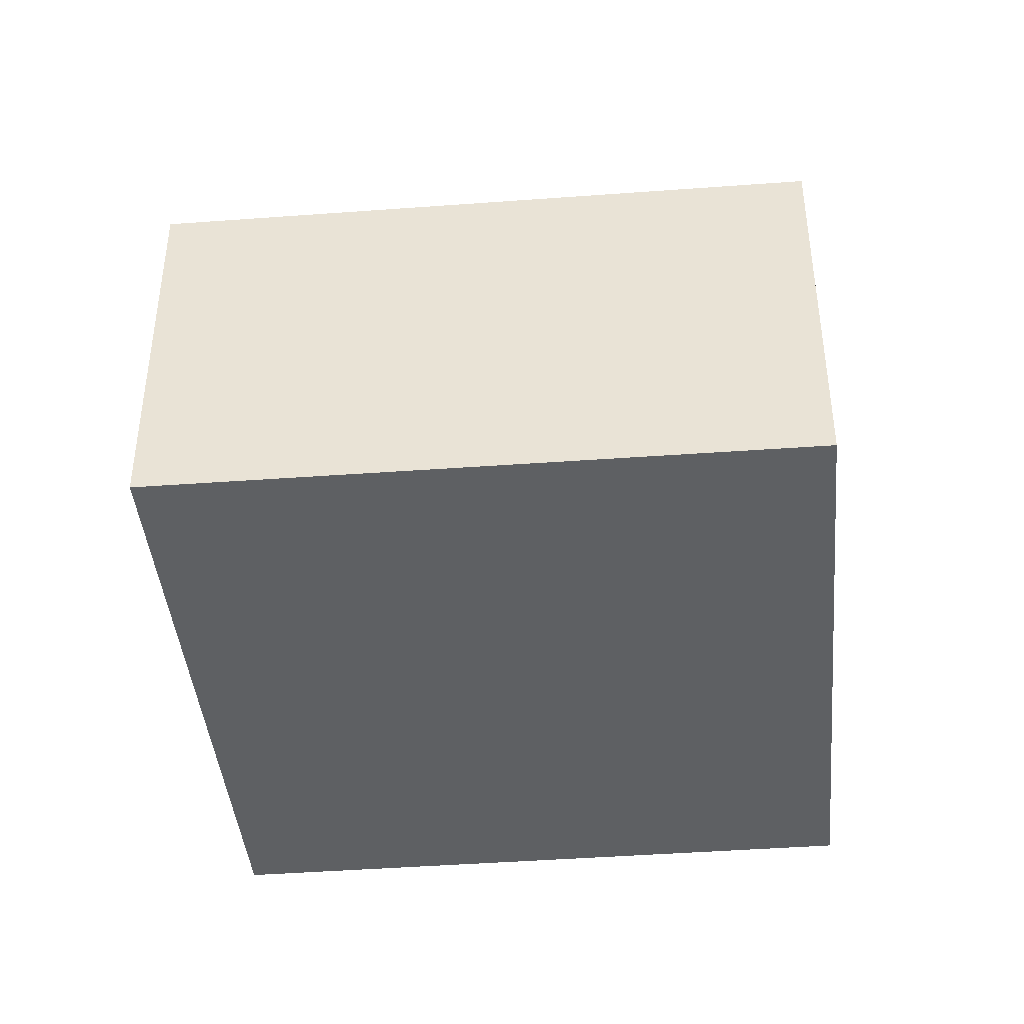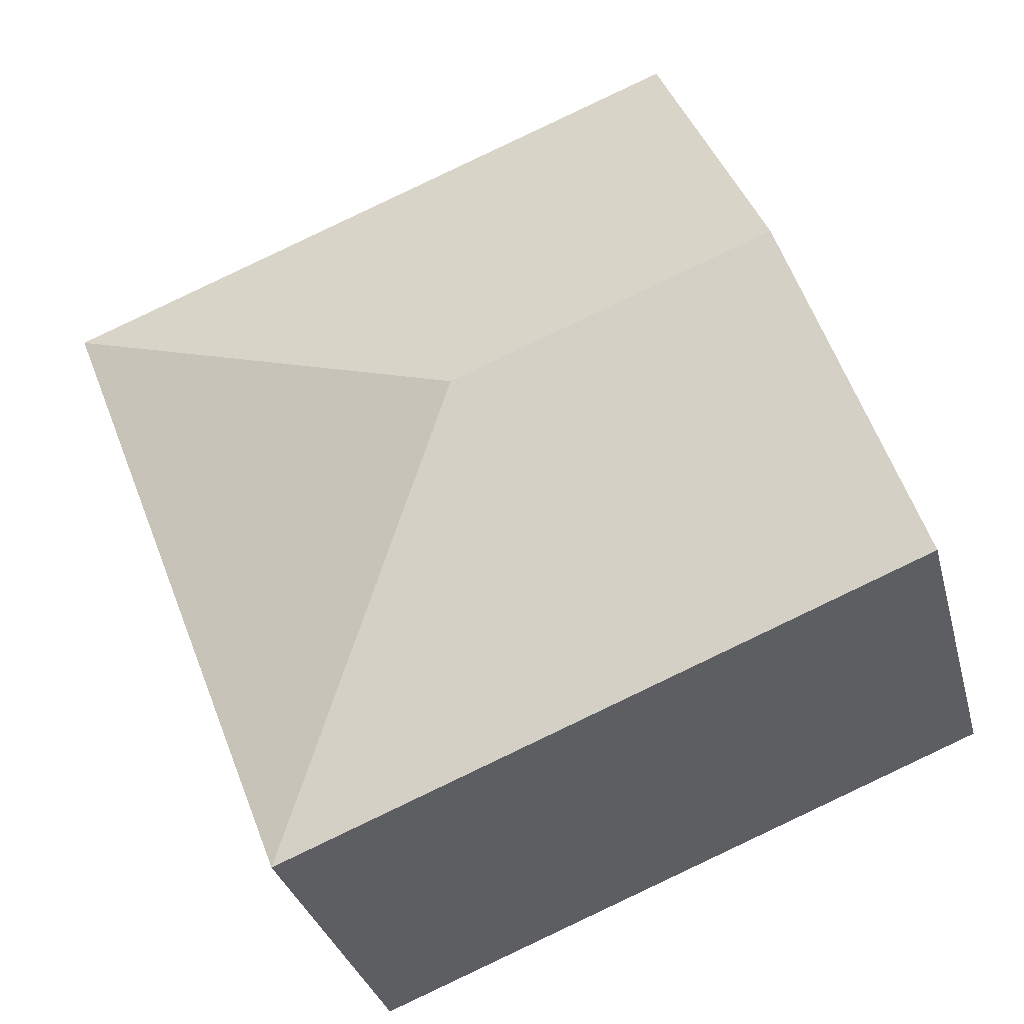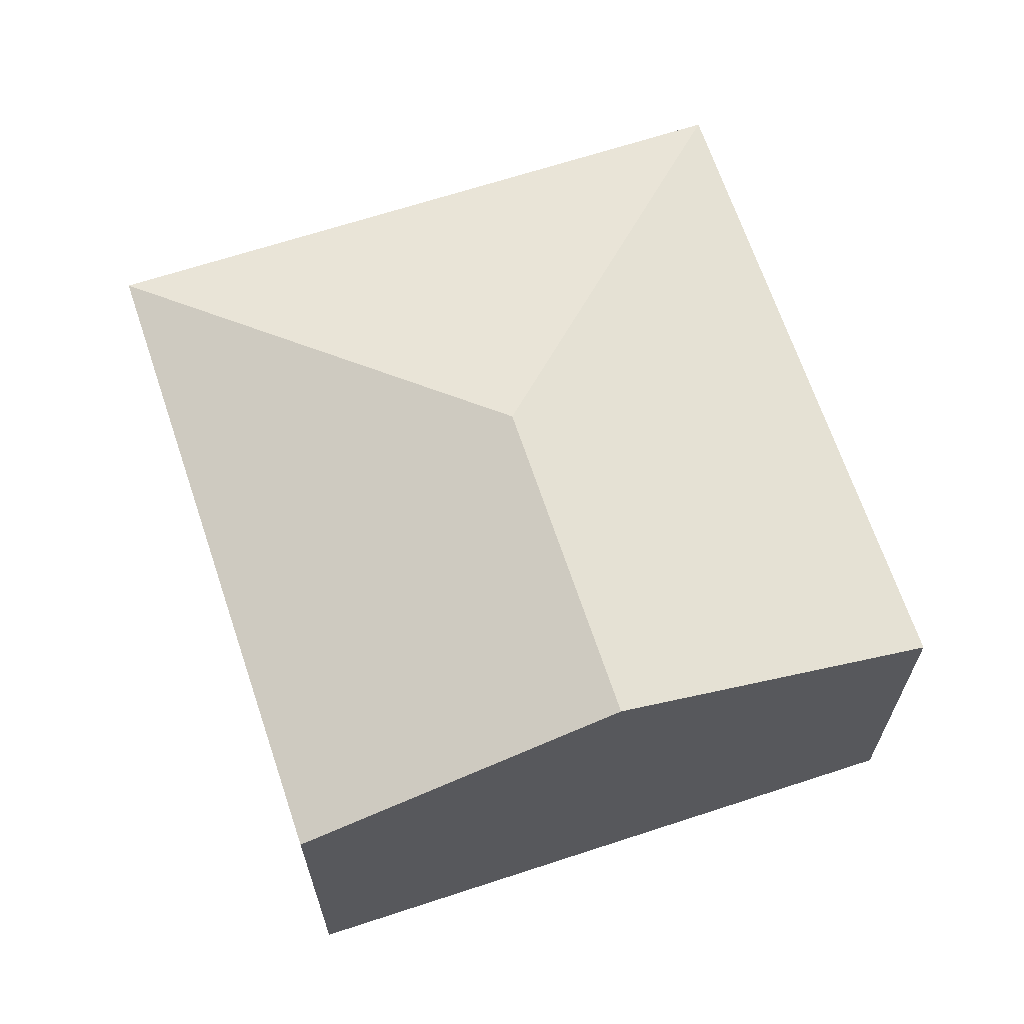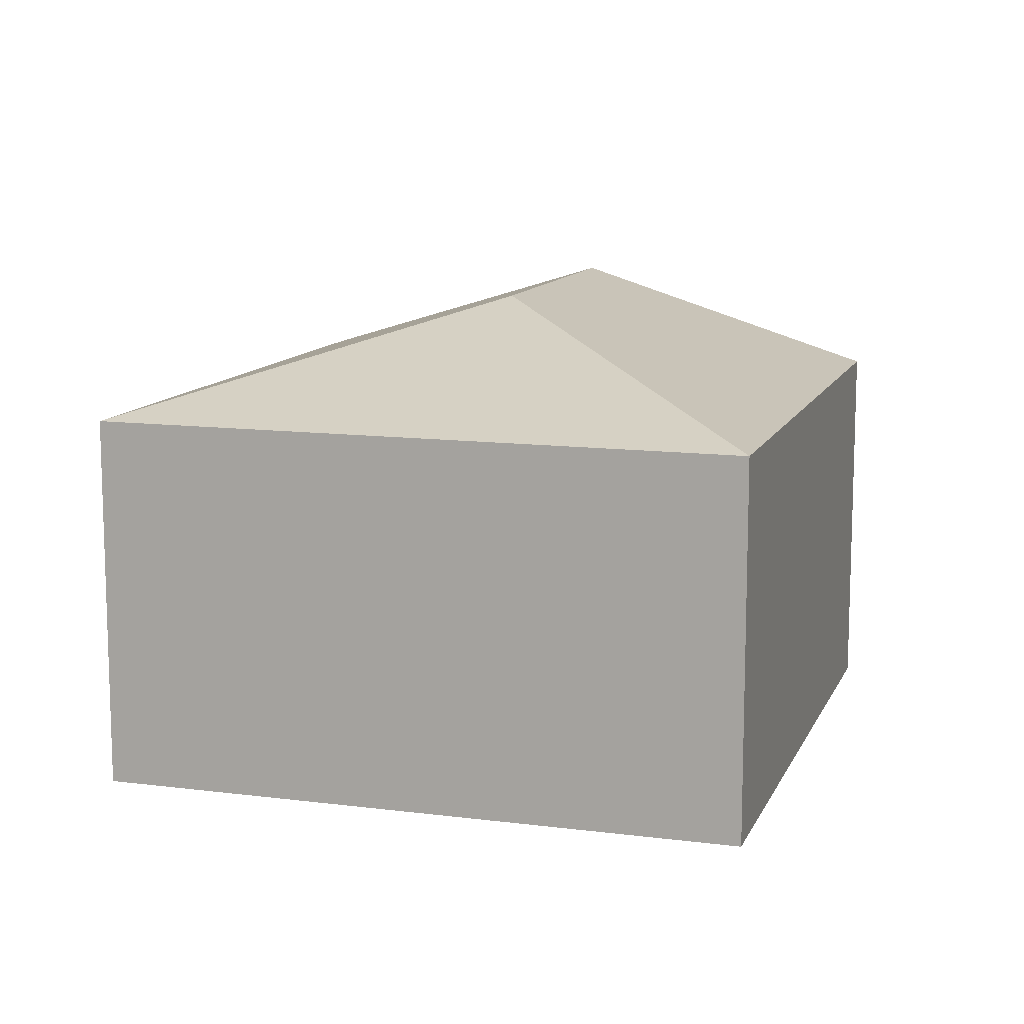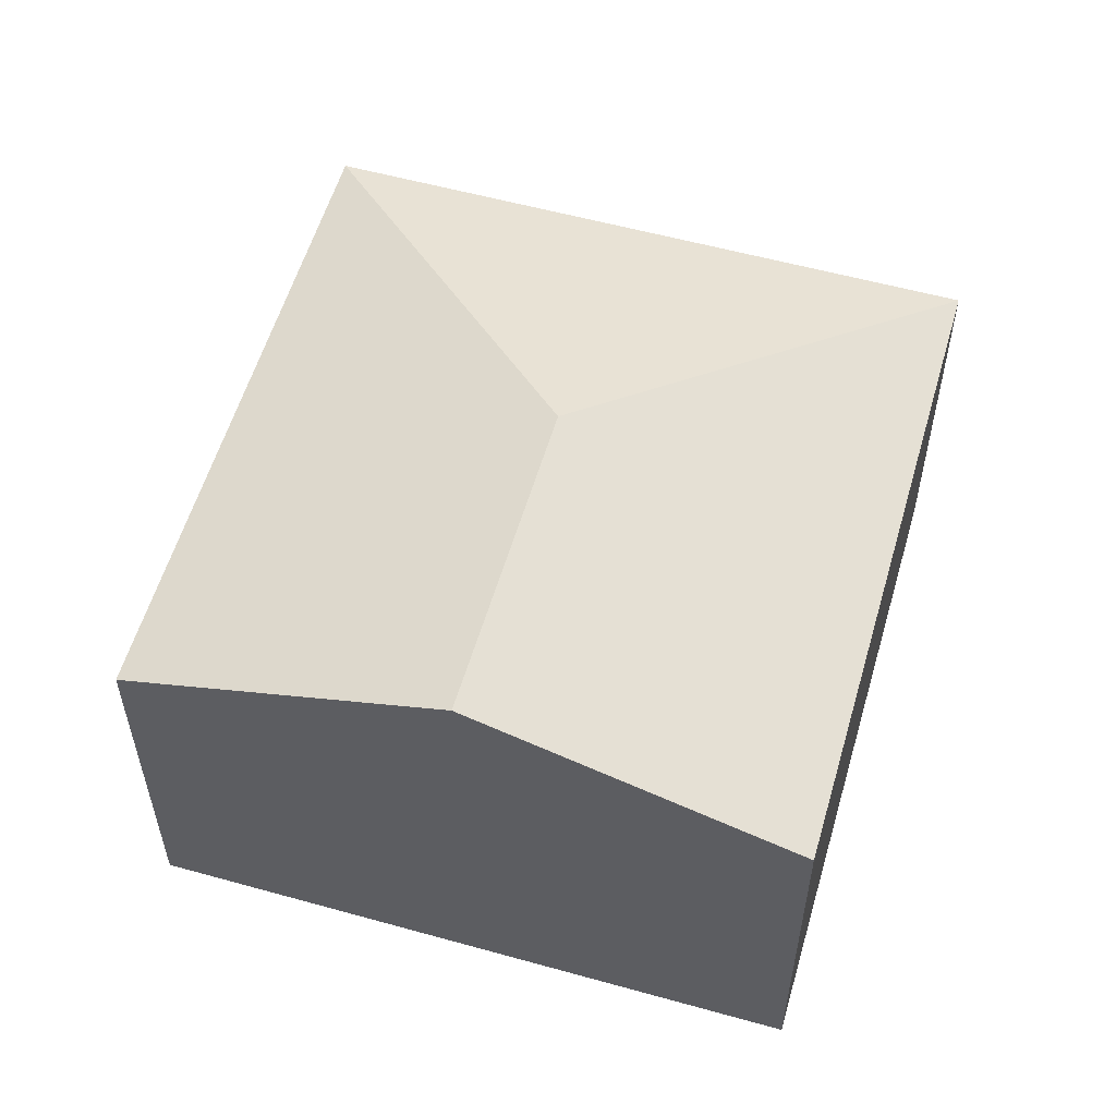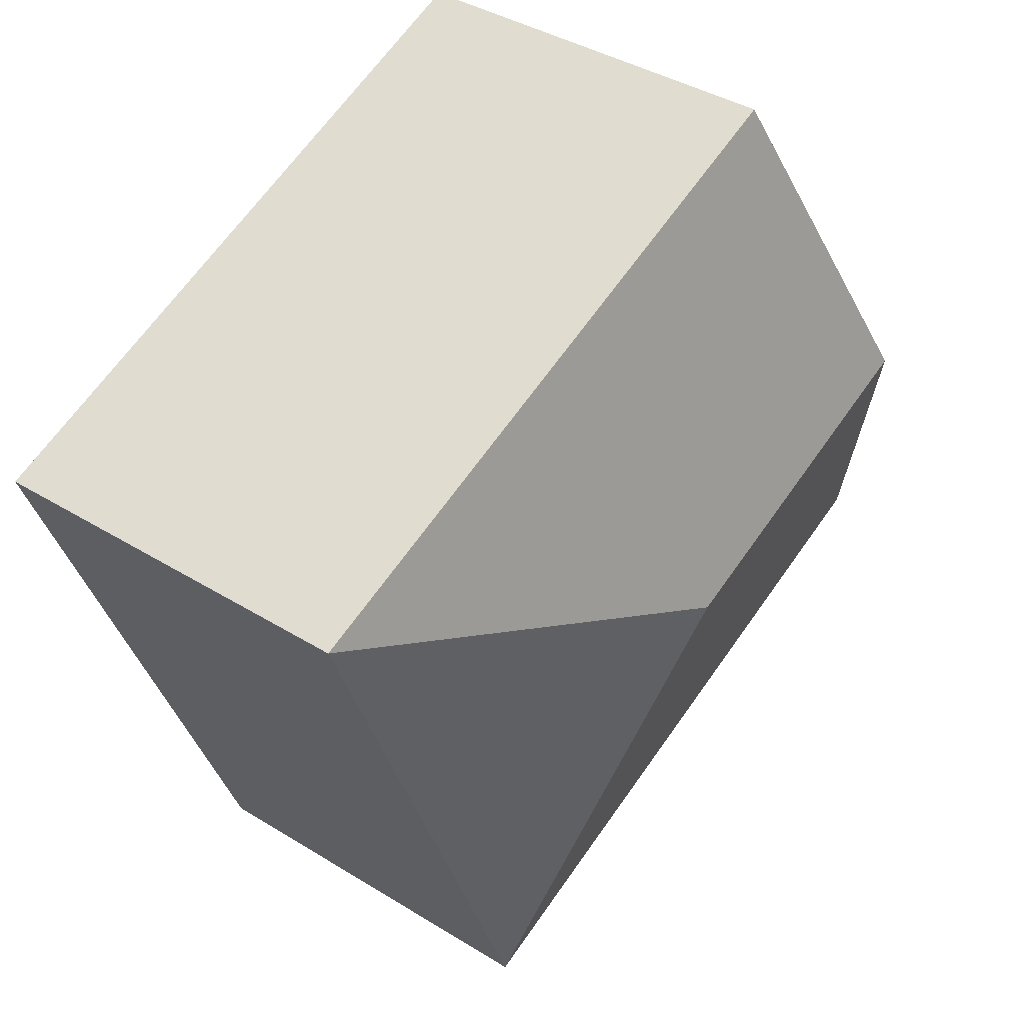
<metadata>
{"format":"obj","ext":"obj","renderer":"f3d","projection":"perspective","resolution":1024,"background":"white","views":[{"elev":-42.2,"azim":-153.5,"up":"+Y"},{"elev":-31.6,"azim":-166.1,"up":"+Z"},{"elev":66.2,"azim":-87.1,"up":"+Y"},{"elev":11.6,"azim":128.5,"up":"+Y"},{"elev":56.4,"azim":-52.6,"up":"+Y"},{"elev":39.0,"azim":127.9,"up":"+Z"}]}
</metadata>
<code>
v  3.875 4.364 1.689
v  2.156 3.431 5.575
v  7.755 3.431 3.401
v  1.074 4.364 2.777
v  5.585 3.428 -2.203
v  0 3.438 2.105e-16
v  0 0 0
v  1.074 -1.7e-16 2.777
v  2.156 -3.414e-16 5.575
v  7.755 -2.083e-16 3.401
v  5.585 1.349e-16 -2.203
g defaultobject
f 1 2 3
f 2 1 4
f 1 3 5
f 6 1 5
f 1 6 4
f 7 4 6
f 4 7 2
f 2 7 8
f 2 8 9
f 9 3 2
f 3 9 10
f 10 5 3
f 5 10 11
f 5 7 6
f 7 5 11
f 8 10 9
f 10 8 7
f 10 7 11

</code>
